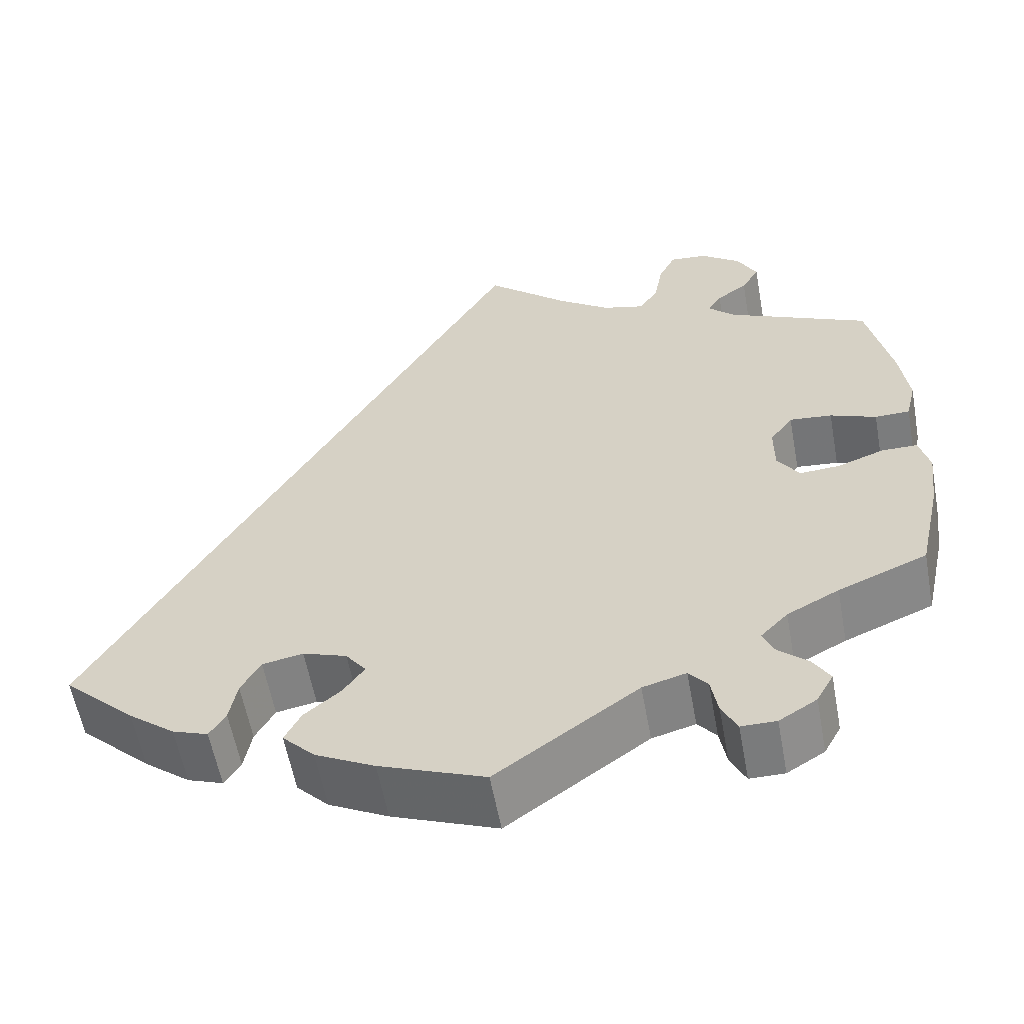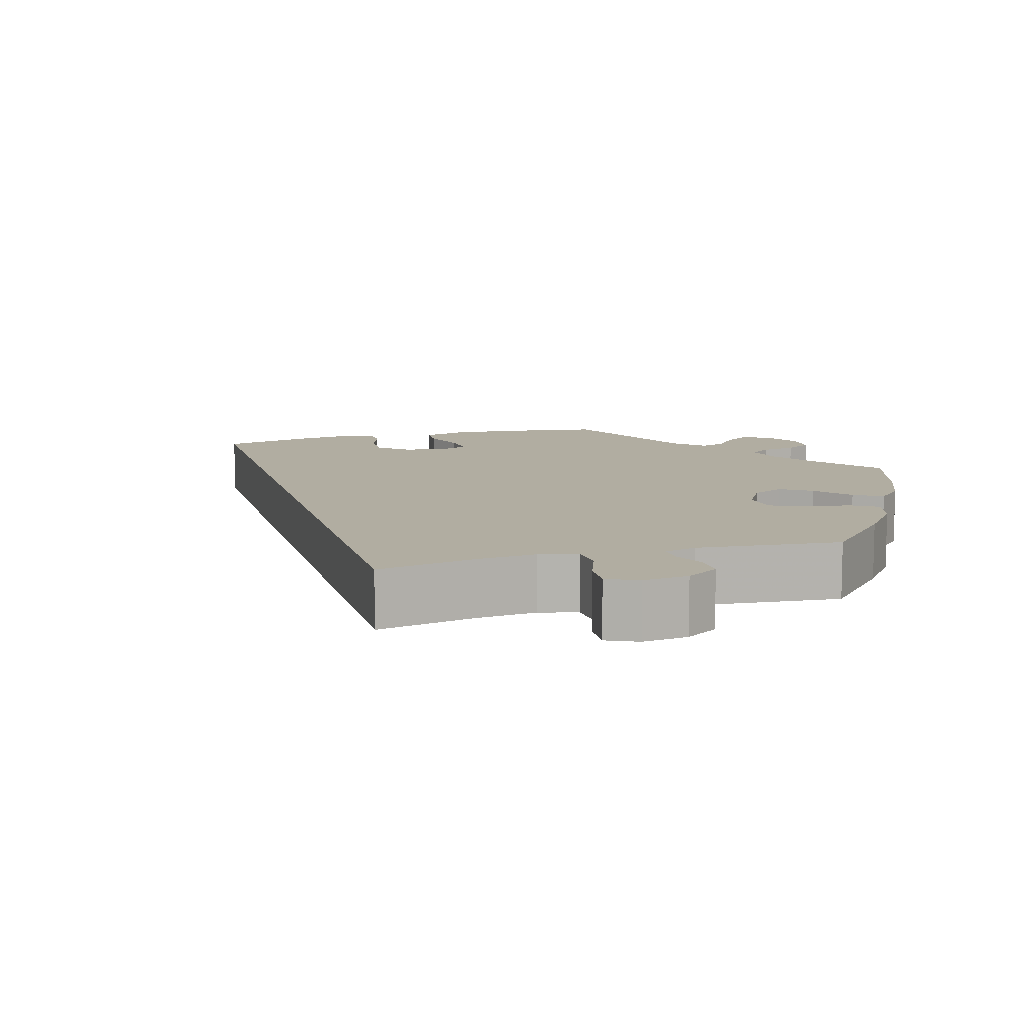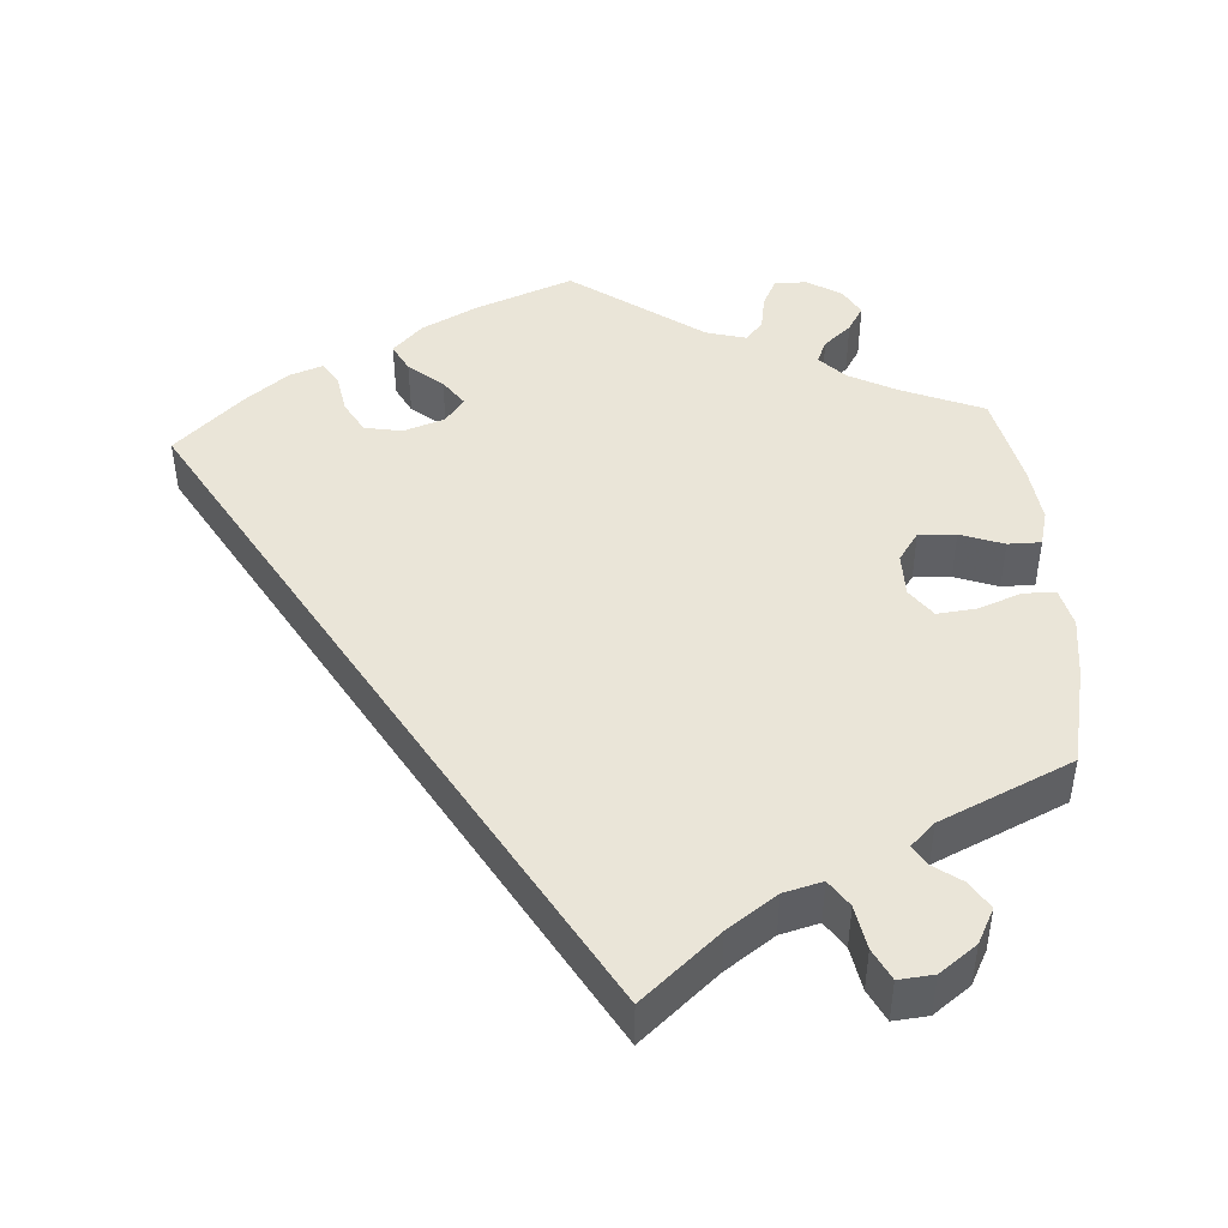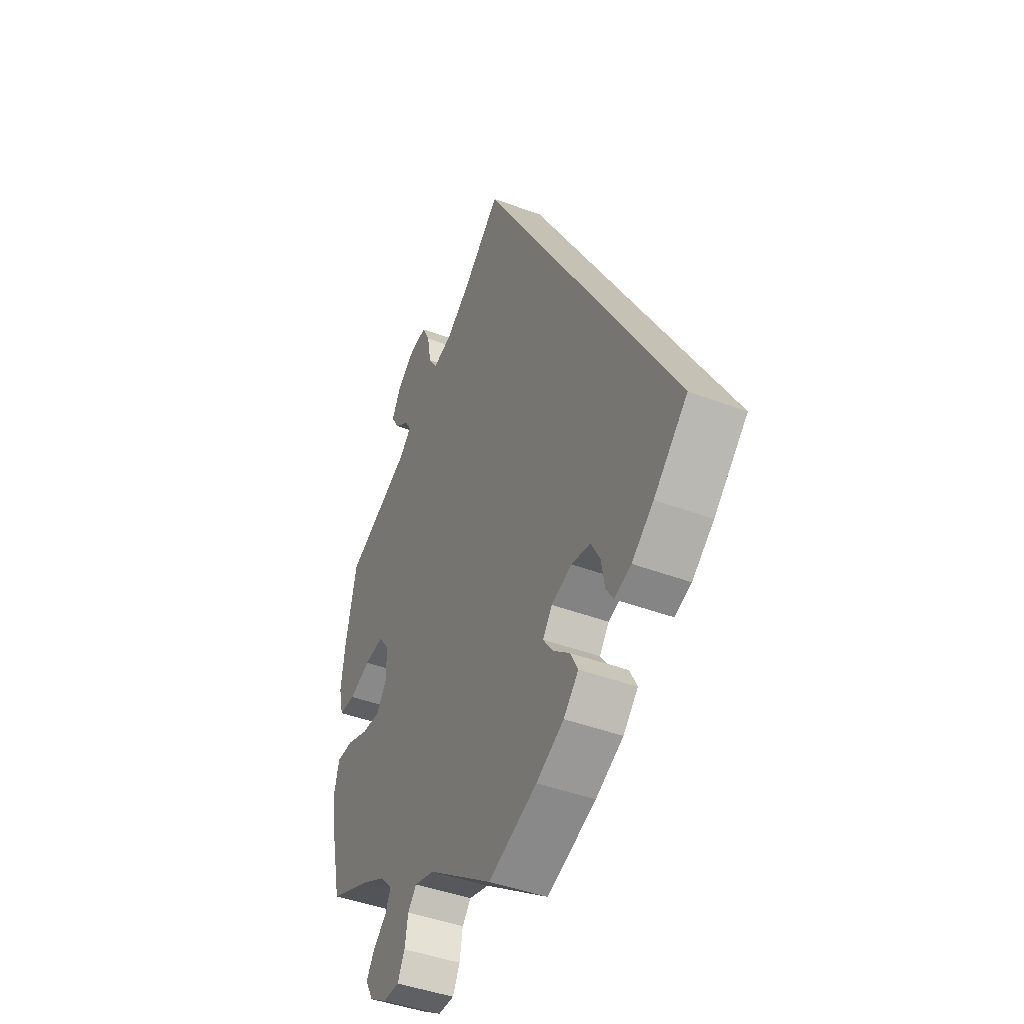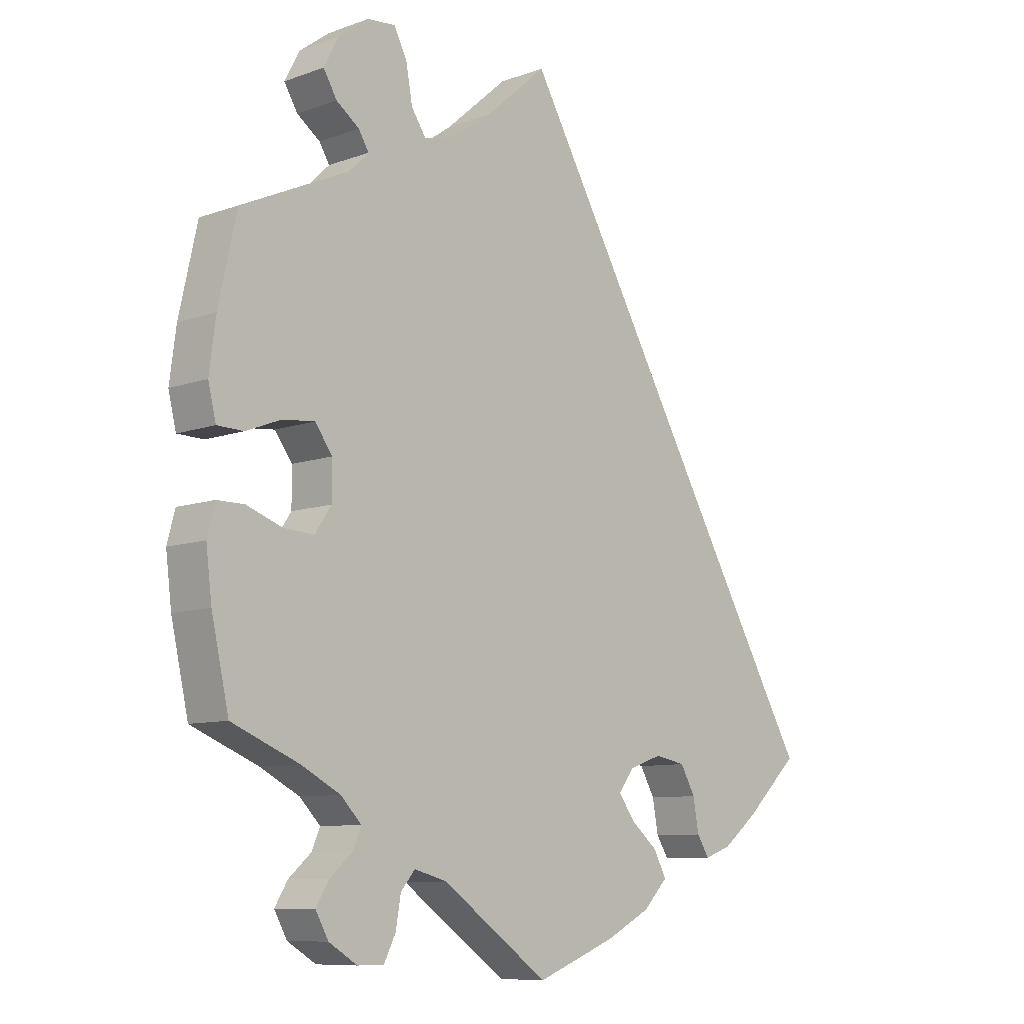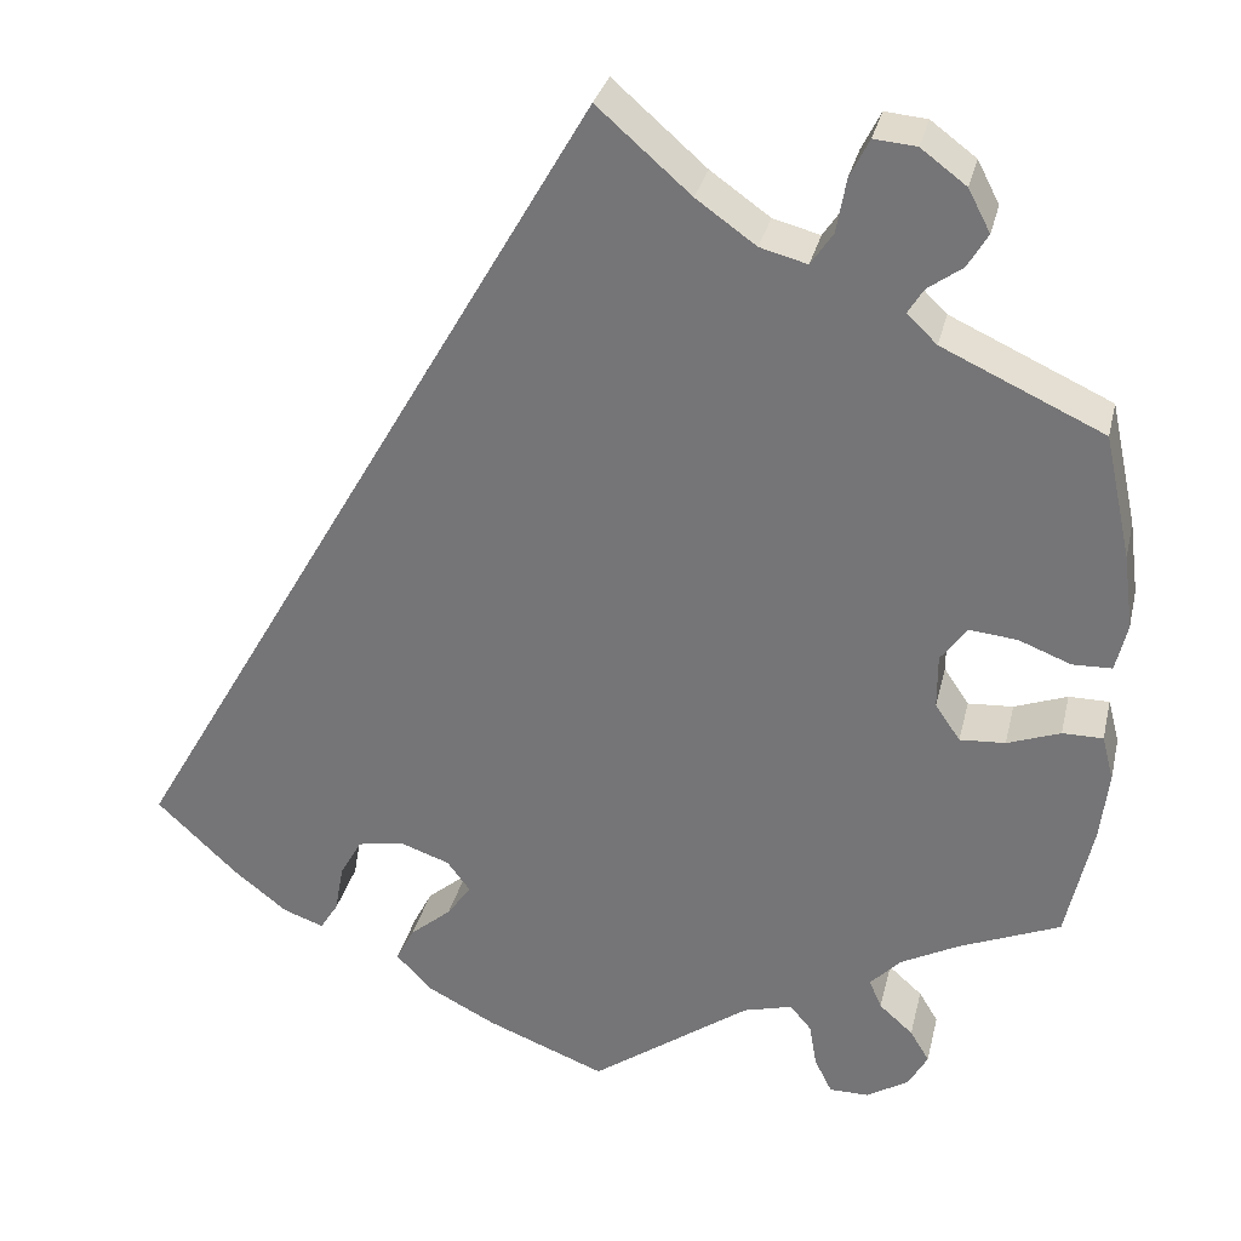
<metadata>
{"format":"obj","ext":"obj","renderer":"f3d","projection":"perspective","resolution":1024,"background":"white","views":[{"elev":-58.3,"azim":10.4,"up":"+Z"},{"elev":10.3,"azim":13.8,"up":"+Y"},{"elev":45.4,"azim":-3.9,"up":"+Y"},{"elev":-43.2,"azim":-114.1,"up":"+Z"},{"elev":-9.1,"azim":133.7,"up":"+Z"},{"elev":31.1,"azim":13.0,"up":"+Z"}]}
</metadata>
<code>
v 0 0.07 0.578
v 0.097 0.07 0.493
v 0.159 0.07 0.449
v 0.208 0.07 0.436
v 0.231 0.07 0.47
v 0.241 0.07 0.526
v 0.261 0.07 0.566
v 0.305 0.07 0.562
v 0.352 0.07 0.527
v 0.375 0.07 0.483
v 0.354 0.07 0.448
v 0.318 0.07 0.422
v 0.302 0.07 0.396
v 0.333 0.07 0.366
v 0.5 0.07 0.289
v 0.528 0.07 0.161
v 0.538 0.07 0.084
v 0.526 0.07 0.034
v 0.485 0.07 0.033
v 0.431 0.07 0.054
v 0.381 0.07 0.059
v 0.354 0.07 0.022
v 0.354 0.07 -0.034
v 0.38 0.07 -0.072
v 0.427 0.07 -0.069
v 0.482 0.07 -0.049
v 0.524 0.07 -0.049
v 0.536 0.07 -0.095
v 0.527 0.07 -0.168
v 0.5 0.07 -0.289
v 0.396 0.07 -0.332
v 0.335 0.07 -0.364
v 0.303 0.07 -0.397
v 0.316 0.07 -0.427
v 0.351 0.07 -0.458
v 0.371 0.07 -0.491
v 0.351 0.07 -0.527
v 0.307 0.07 -0.554
v 0.266 0.07 -0.554
v 0.248 0.07 -0.518
v 0.24 0.07 -0.472
v 0.218 0.07 -0.446
v 0.167 0.07 -0.46
v 0.001 0.07 -0.578
v -0.123 0.07 -0.53
v -0.193 0.07 -0.494
v -0.231 0.07 -0.455
v -0.212 0.07 -0.418
v -0.169 0.07 -0.382
v -0.144 0.07 -0.347
v -0.168 0.07 -0.315
v -0.22 0.07 -0.297
v -0.268 0.07 -0.306
v -0.291 0.07 -0.347
v -0.3 0.07 -0.397
v -0.319 0.07 -0.427
v -0.361 0.07 -0.412
v -0.416 0.07 -0.369
v -0.501 0.07 -0.289
v 0 0 0.578
v 0.097 0 0.493
v 0.159 0 0.449
v 0.208 0 0.436
v 0.231 0 0.47
v 0.241 0 0.526
v 0.261 0 0.566
v 0.305 0 0.562
v 0.352 0 0.527
v 0.375 0 0.483
v 0.354 0 0.448
v 0.318 0 0.422
v 0.302 0 0.396
v 0.333 0 0.366
v 0.5 0 0.289
v 0.528 0 0.161
v 0.538 0 0.084
v 0.526 0 0.034
v 0.485 0 0.033
v 0.431 0 0.054
v 0.381 0 0.059
v 0.354 0 0.022
v 0.354 0 -0.034
v 0.38 0 -0.072
v 0.427 0 -0.069
v 0.482 0 -0.049
v 0.524 0 -0.049
v 0.536 0 -0.095
v 0.527 0 -0.168
v 0.5 0 -0.289
v 0.396 0 -0.332
v 0.335 0 -0.364
v 0.303 0 -0.397
v 0.316 0 -0.427
v 0.351 0 -0.458
v 0.371 0 -0.491
v 0.351 0 -0.527
v 0.307 0 -0.554
v 0.266 0 -0.554
v 0.248 0 -0.518
v 0.24 0 -0.472
v 0.218 0 -0.446
v 0.167 0 -0.46
v 0.001 0 -0.578
v -0.123 0 -0.53
v -0.193 0 -0.494
v -0.231 0 -0.455
v -0.212 0 -0.418
v -0.169 0 -0.382
v -0.144 0 -0.347
v -0.168 0 -0.315
v -0.22 0 -0.297
v -0.268 0 -0.306
v -0.291 0 -0.347
v -0.3 0 -0.397
v -0.319 0 -0.427
v -0.361 0 -0.412
v -0.416 0 -0.369
v -0.501 0 -0.289
f 58 59 1 2
f 57 58 2 3
f 54 55 56 57
f 53 54 57
f 53 57 3 4
f 52 53 4 5
f 51 52 5
f 50 51 5
f 46 47 48 49
f 46 49 50
f 43 44 45 46
f 42 43 46 50
f 38 39 40 41
f 36 37 38 41
f 34 35 36 41
f 33 34 41 42
f 32 33 42 50
f 28 29 30 31
f 25 26 27 28
f 24 25 28 31
f 23 24 31 32
f 17 18 19 20
f 17 20 21
f 14 15 16 17
f 13 14 17 21
f 9 10 11 12
f 9 12 13
f 8 9 13
f 5 6 7 8
f 5 8 13
f 22 23 32 50
f 21 22 50
f 5 13 21 50
f 61 60 118 117
f 62 61 117 116
f 116 115 114 113
f 116 113 112
f 63 62 116 112
f 64 63 112 111
f 64 111 110
f 64 110 109
f 108 107 106 105
f 109 108 105
f 105 104 103 102
f 109 105 102 101
f 100 99 98 97
f 100 97 96 95
f 100 95 94 93
f 101 100 93 92
f 109 101 92 91
f 90 89 88 87
f 87 86 85 84
f 90 87 84 83
f 91 90 83 82
f 79 78 77 76
f 80 79 76
f 76 75 74 73
f 80 76 73 72
f 71 70 69 68
f 72 71 68
f 72 68 67
f 67 66 65 64
f 72 67 64
f 109 91 82 81
f 109 81 80
f 109 80 72 64
f 1 60 61 2
f 2 61 62 3
f 3 62 63 4
f 4 63 64 5
f 5 64 65 6
f 6 65 66 7
f 7 66 67 8
f 8 67 68 9
f 9 68 69 10
f 10 69 70 11
f 11 70 71 12
f 12 71 72 13
f 13 72 73 14
f 14 73 74 15
f 15 74 75 16
f 16 75 76 17
f 17 76 77 18
f 18 77 78 19
f 19 78 79 20
f 20 79 80 21
f 21 80 81 22
f 22 81 82 23
f 23 82 83 24
f 24 83 84 25
f 25 84 85 26
f 26 85 86 27
f 27 86 87 28
f 28 87 88 29
f 29 88 89 30
f 30 89 90 31
f 31 90 91 32
f 32 91 92 33
f 33 92 93 34
f 34 93 94 35
f 35 94 95 36
f 36 95 96 37
f 37 96 97 38
f 38 97 98 39
f 39 98 99 40
f 40 99 100 41
f 41 100 101 42
f 42 101 102 43
f 43 102 103 44
f 44 103 104 45
f 45 104 105 46
f 46 105 106 47
f 47 106 107 48
f 48 107 108 49
f 49 108 109 50
f 50 109 110 51
f 51 110 111 52
f 52 111 112 53
f 53 112 113 54
f 54 113 114 55
f 55 114 115 56
f 56 115 116 57
f 57 116 117 58
f 58 117 118 59
f 59 118 60 1

</code>
